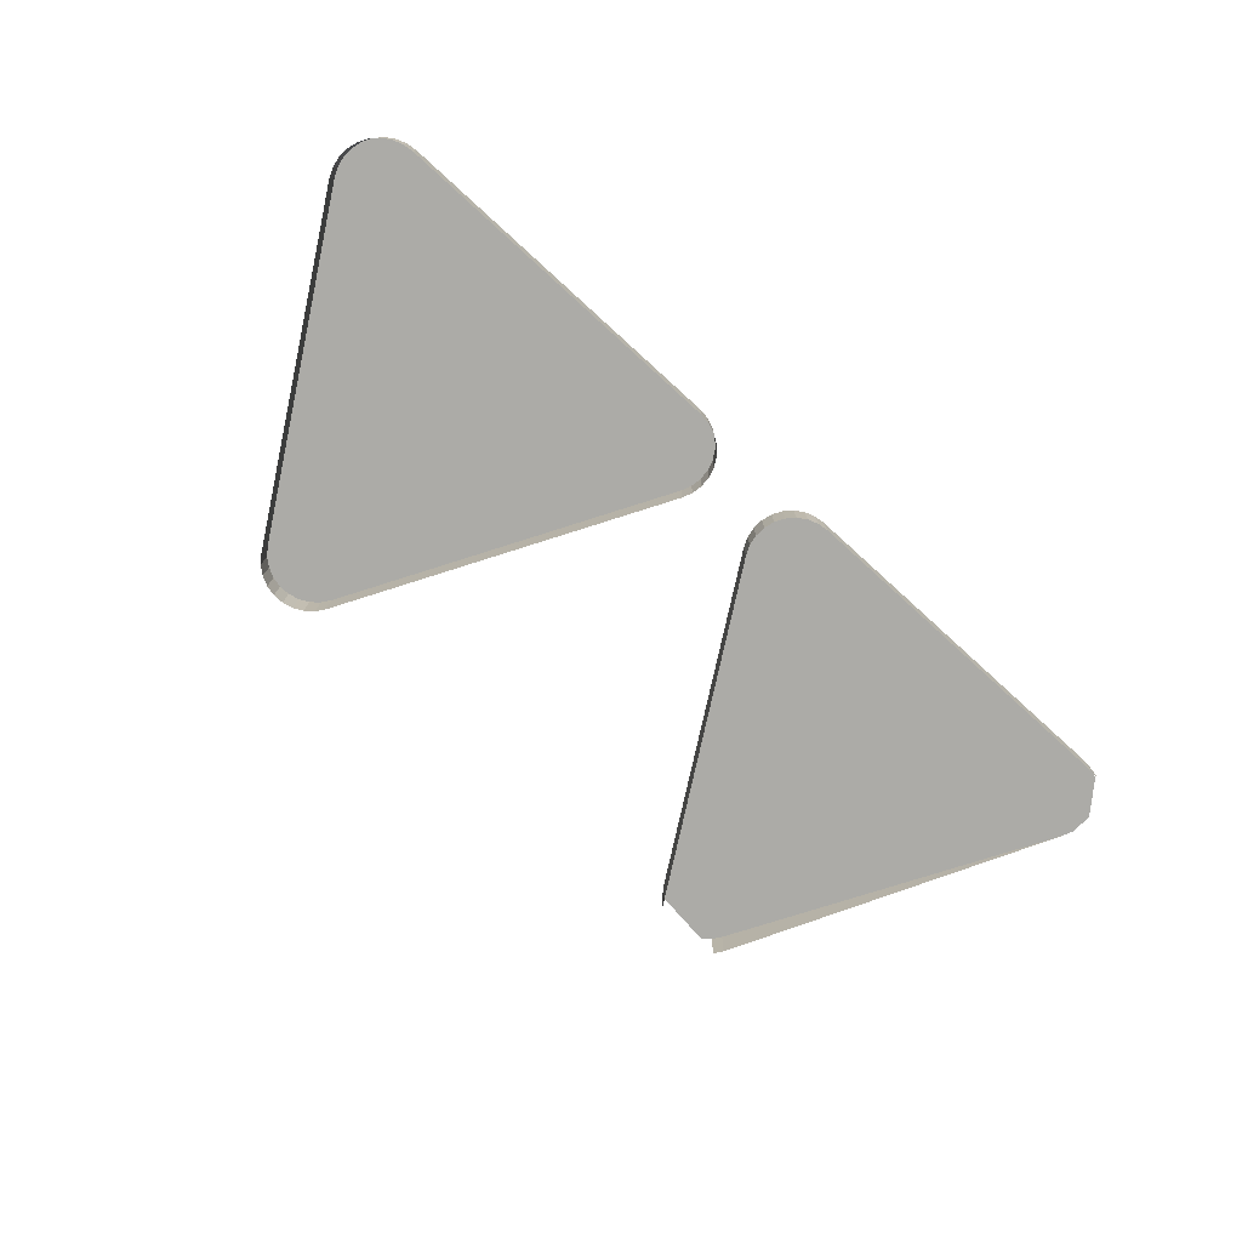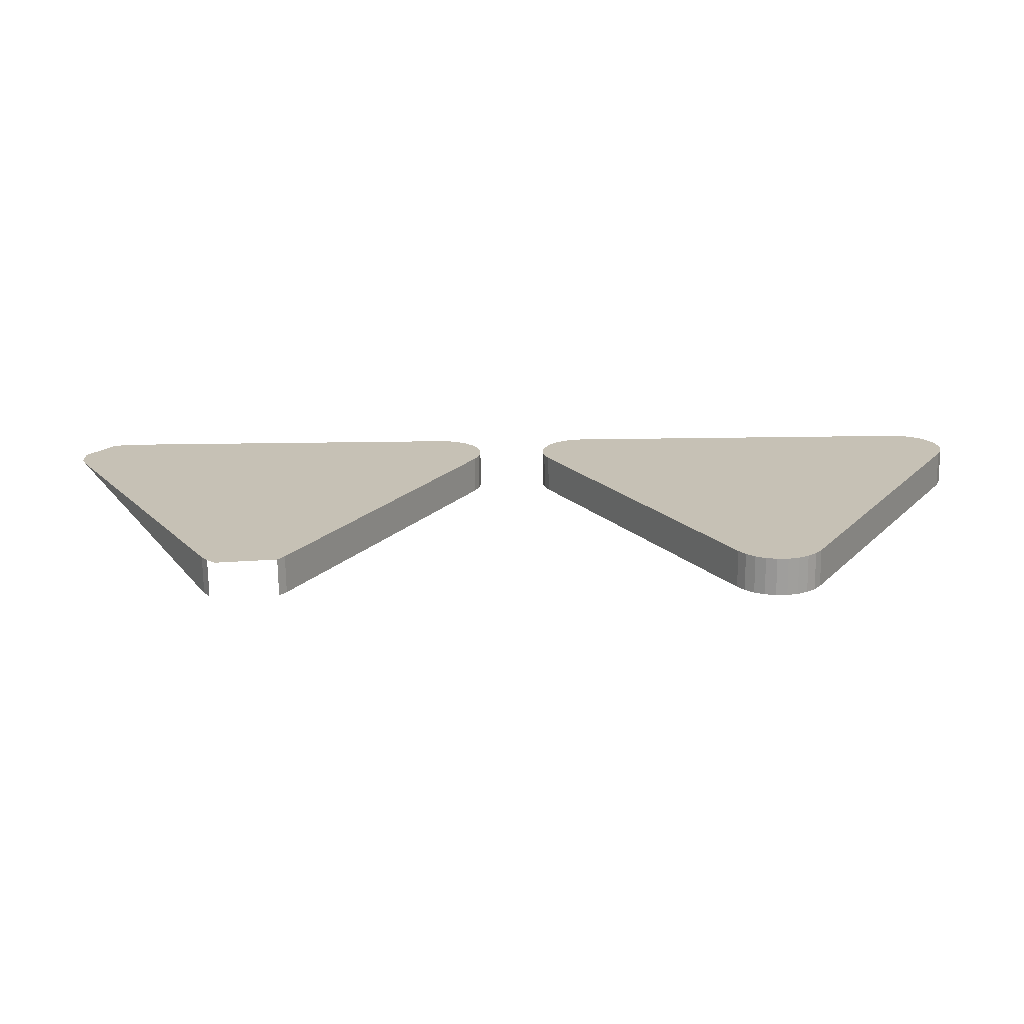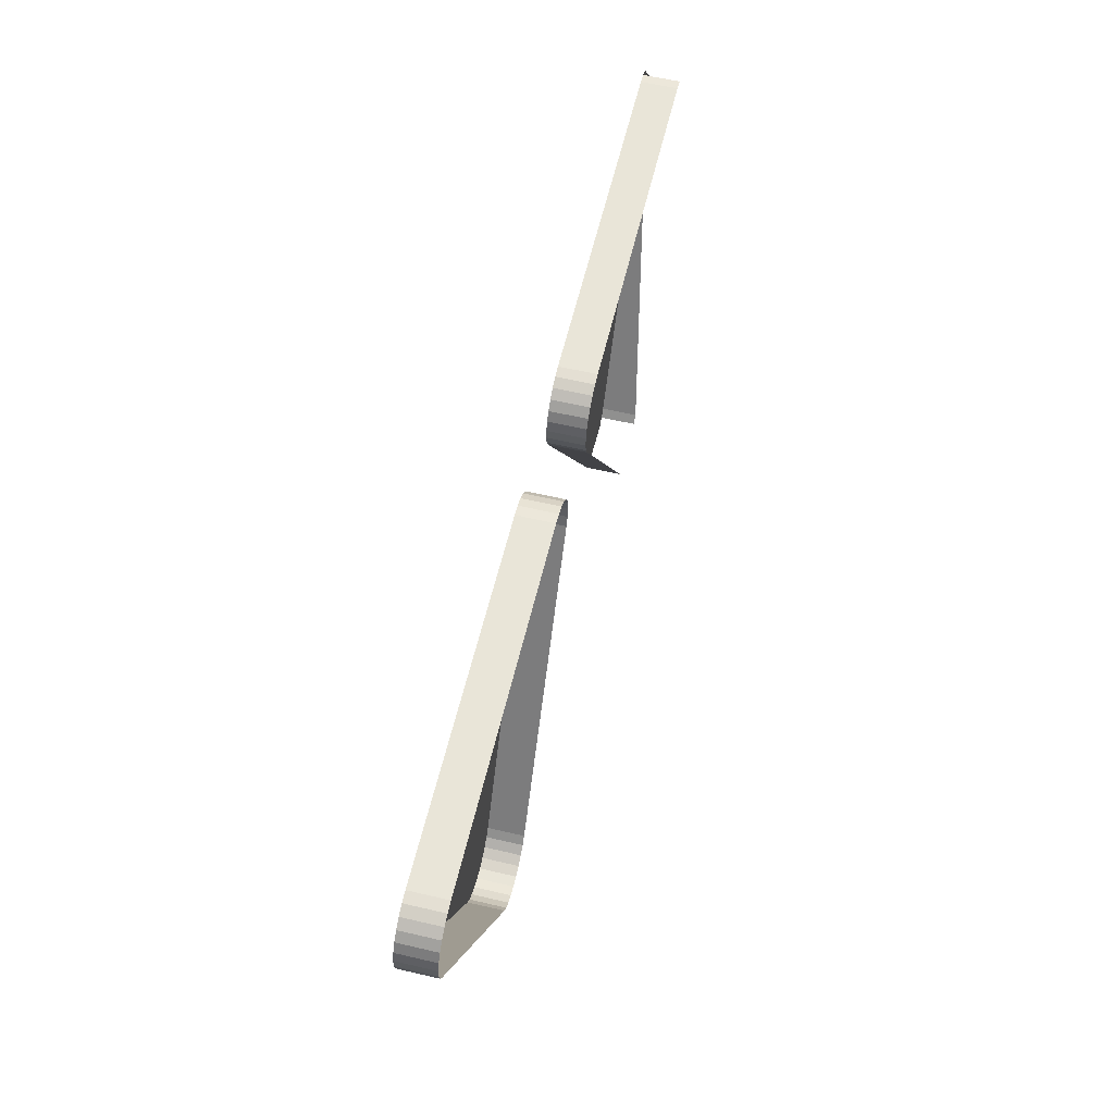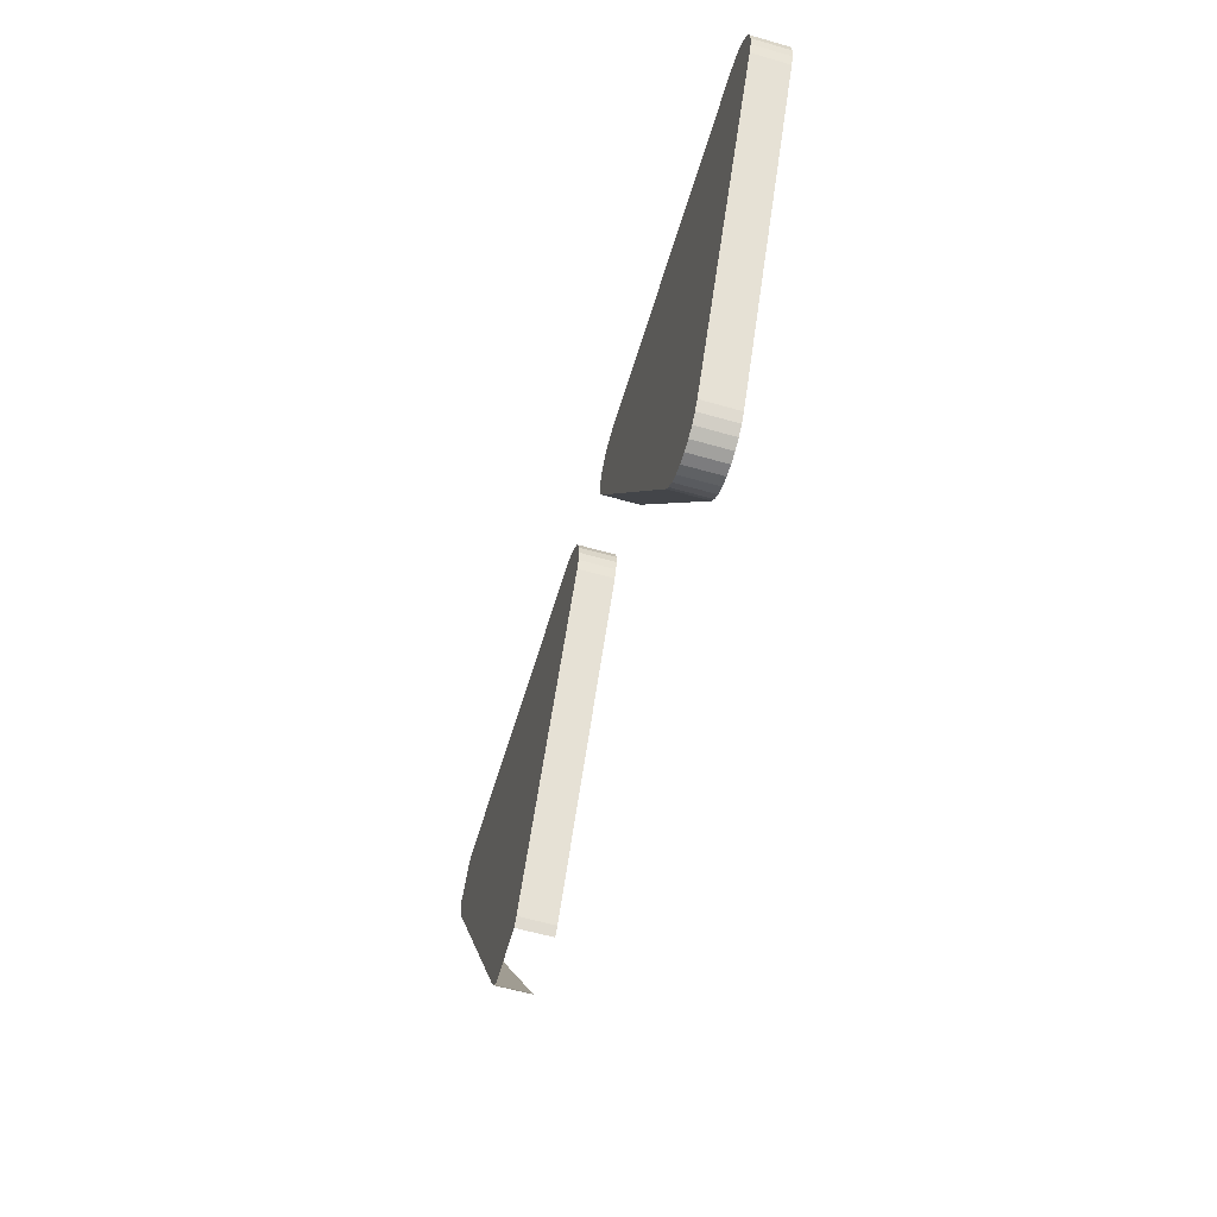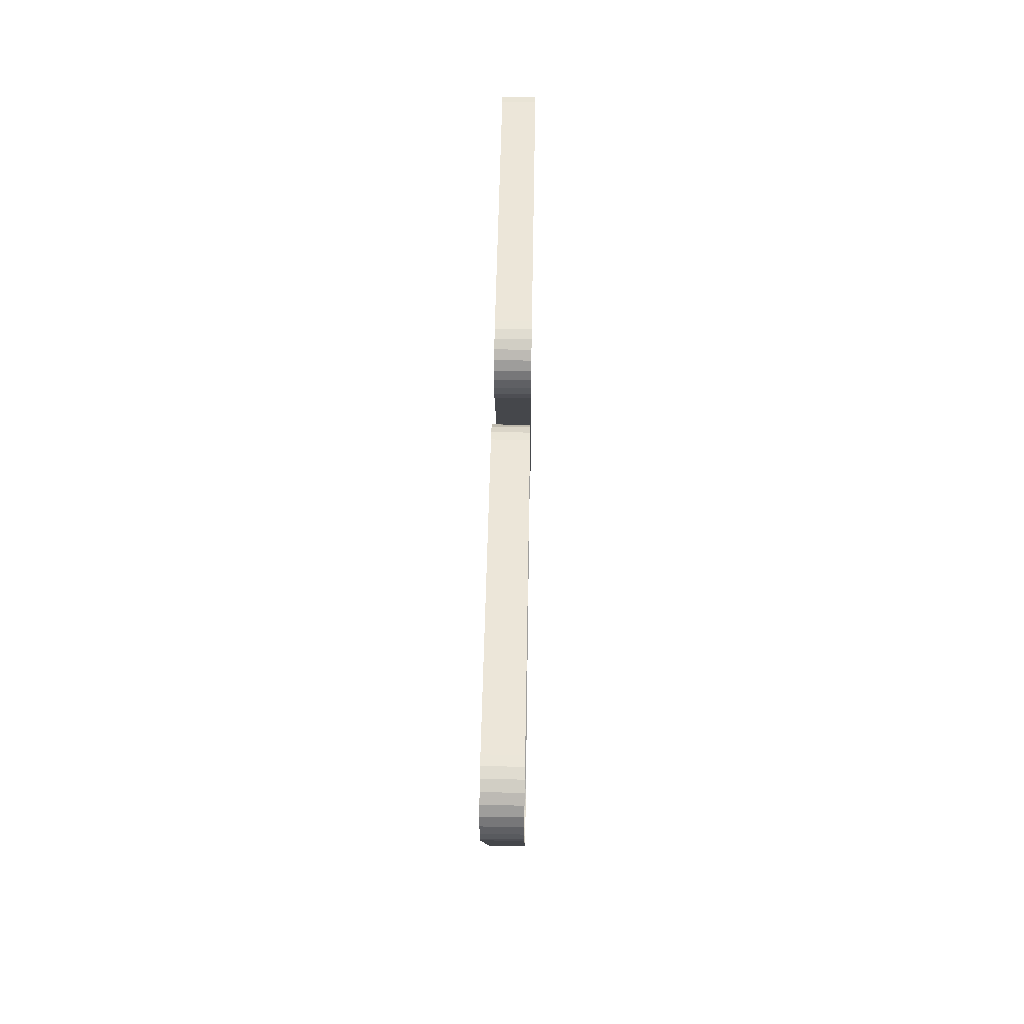
<metadata>
{"format":"obj","ext":"obj","renderer":"f3d","projection":"perspective","resolution":1024,"background":"white","views":[{"elev":-76.2,"azim":137.7,"up":"+Z"},{"elev":-71.0,"azim":0.7,"up":"+Y"},{"elev":59.7,"azim":103.4,"up":"+Y"},{"elev":-58.9,"azim":73.5,"up":"+Y"},{"elev":49.4,"azim":91.0,"up":"+Y"}]}
</metadata>
<code>
o LM_L_LPR3_UnderPF
v 36.66 604.2 -7.996
v 36.66 604.2 -12.7
v 35.3 604.4 -12.7
v 37.94 603.8 -7.996
v 37.94 603.8 -12.7
v 36.66 604.2 -12.7
v 39.08 603 -7.996
v 39.08 603 -12.7
v 37.94 603.8 -12.7
v 40.02 602 -7.996
v 40.02 602 -12.7
v 39.08 603 -12.7
v 36.66 604.2 -7.996
v 37.94 603.8 -7.996
v 36.66 604.2 -12.7
v 35.3 604.4 -7.996
v 36.66 604.2 -7.996
v 35.3 604.4 -12.7
v 40.7 600.8 -7.996
v 40.7 600.8 -12.7
v 40.02 602 -12.7
v 37.94 603.8 -7.996
v 39.08 603 -7.996
v 37.94 603.8 -12.7
v 39.08 603 -7.996
v 40.02 602 -7.996
v 39.08 603 -12.7
v 41.09 599.5 -7.996
v 41.09 599.5 -12.7
v 40.7 600.8 -12.7
v 35.3 604.4 -7.996
v 35.3 604.4 -12.7
v -9.748 604.4 -12.7
v 40.02 602 -7.996
v 40.7 600.8 -7.996
v 40.02 602 -12.7
v 39.08 603 -7.996
v 37.94 603.8 -7.996
v 36.66 604.2 -7.996
v 41.17 598.2 -7.996
v 41.17 598.2 -12.7
v 41.09 599.5 -12.7
v 36.66 604.2 -7.996
v 40.02 602 -7.996
v 39.08 603 -7.996
v 40.7 600.8 -7.996
v 41.09 599.5 -7.996
v 40.7 600.8 -12.7
v 40.7 600.8 -7.996
v 40.93 596.8 -7.996
v 40.93 596.8 -12.7
v 41.17 598.2 -12.7
v 41.09 599.5 -7.996
v 41.17 598.2 -7.996
v 41.09 599.5 -12.7
v 36.66 604.2 -7.996
v 41.17 598.2 -7.996
v 40.7 600.8 -7.996
v 40.39 595.6 -7.996
v 36.66 604.2 -7.996
v 35.3 604.4 -7.996
v 40.39 595.6 -7.996
v 40.39 595.6 -12.7
v 40.93 596.8 -12.7
v 41.17 598.2 -7.996
v 40.93 596.8 -7.996
v 41.17 598.2 -12.7
v 41.17 598.2 -7.996
v 41.09 599.5 -7.996
v 40.7 600.8 -7.996
v 36.66 604.2 -7.996
v 40.39 595.6 -7.996
v 41.17 598.2 -7.996
v -9.748 604.4 -7.996
v 40.93 596.8 -7.996
v 40.39 595.6 -7.996
v 40.93 596.8 -12.7
v -9.748 604.4 -7.996
v -9.748 604.4 -12.7
v -11.1 604.2 -12.7
v 40.39 595.6 -7.996
v 40.93 596.8 -7.996
v 41.17 598.2 -7.996
v -11.1 604.2 -7.996
v -11.1 604.2 -12.7
v -12.39 603.8 -12.7
v -12.39 603.8 -7.996
v -12.39 603.8 -12.7
v -13.53 603 -12.7
v -11.1 604.2 -7.996
v -9.748 604.4 -7.996
v -11.1 604.2 -12.7
v -13.53 603 -7.996
v -13.53 603 -12.7
v -14.47 602 -12.7
v -12.39 603.8 -7.996
v -14.47 602 -7.996
v -14.47 602 -12.7
v -15.15 600.8 -12.7
v -13.53 603 -7.996
v -9.748 604.4 -7.996
v -11.1 604.2 -7.996
v -12.39 603.8 -7.996
v -29.03 604.2 -7.996
v -29.03 604.2 -12.7
v -30.39 604.4 -12.7
v -27.75 603.7 -7.996
v -27.75 603.7 -12.7
v -29.03 604.2 -12.7
v -14.47 602 -7.996
v -13.53 603 -7.996
v -14.47 602 -12.7
v -26.61 603 -7.996
v -26.61 603 -12.7
v -27.75 603.7 -12.7
v -15.15 600.8 -12.7
v -15.54 599.5 -12.7
v -15.54 599.5 -7.996
v -25.67 602 -7.996
v -25.67 602 -12.7
v -26.61 603 -12.7
v -15.15 600.8 -7.996
v -14.47 602 -7.996
v -15.15 600.8 -12.7
v -15.54 599.5 -7.996
v -9.748 604.4 -7.996
v -12.39 603.8 -7.996
v -15.54 599.5 -7.996
v -15.54 599.5 -12.7
v -15.62 598.2 -12.7
v -24.99 600.8 -7.996
v -24.99 600.8 -12.7
v -25.67 602 -12.7
v -29.03 604.2 -7.996
v -30.39 604.4 -7.996
v -29.03 604.2 -7.996
v -30.39 604.4 -12.7
v -27.75 603.7 -7.996
v -26.61 603 -7.996
v -27.75 603.7 -12.7
v -15.15 600.8 -7.996
v -15.15 600.8 -12.7
v -15.54 599.5 -7.996
v -15.54 599.5 -7.996
v -12.39 603.8 -7.996
v -13.53 603 -7.996
v -26.61 603 -7.996
v -25.67 602 -7.996
v -26.61 603 -12.7
v -24.6 599.5 -7.996
v -24.6 599.5 -12.7
v -24.99 600.8 -12.7
v -15.62 598.2 -7.996
v -15.62 598.2 -12.7
v -15.38 596.8 -12.7
v -15.54 599.5 -7.996
v -13.53 603 -7.996
v -14.47 602 -7.996
v -25.67 602 -7.996
v -24.99 600.8 -7.996
v -25.67 602 -12.7
v -30.39 604.4 -7.996
v -30.39 604.4 -12.7
v -75.44 604.4 -12.7
v -14.47 602 -7.996
v -15.15 600.8 -7.996
v -15.54 599.5 -7.996
v -9.748 604.4 -7.996
v -15.54 599.5 -7.996
v -15.38 596.8 -7.996
v -15.62 598.2 -7.996
v -15.54 599.5 -7.996
v -15.62 598.2 -12.7
v -26.61 603 -7.996
v -27.75 603.7 -7.996
v -29.03 604.2 -7.996
v -15.38 596.8 -7.996
v -15.38 596.8 -12.7
v -14.84 595.6 -12.7
v -24.52 598.1 -7.996
v -24.52 598.1 -12.7
v -24.6 599.5 -12.7
v -29.03 604.2 -7.996
v -25.67 602 -7.996
v -26.61 603 -7.996
v -24.99 600.8 -7.996
v -24.6 599.5 -7.996
v -24.99 600.8 -12.7
v -29.03 604.2 -7.996
v -24.99 600.8 -7.996
v -25.67 602 -7.996
v -9.748 604.4 -7.996
v -15.38 596.8 -7.996
v -14.84 595.6 -7.996
v -15.38 596.8 -7.996
v -15.62 598.2 -7.996
v -15.38 596.8 -12.7
v -24.76 596.8 -7.996
v -24.76 596.8 -12.7
v -24.52 598.1 -12.7
v -24.6 599.5 -7.996
v -24.52 598.1 -7.996
v -24.6 599.5 -12.7
v -25.3 595.5 -7.996
v -29.03 604.2 -7.996
v -30.39 604.4 -7.996
v -14.84 595.6 -7.996
v -15.38 596.8 -7.996
v -14.84 595.6 -12.7
v -15.54 599.5 -7.996
v -15.62 598.2 -7.996
v -15.38 596.8 -7.996
v -25.3 595.5 -7.996
v -25.3 595.5 -12.7
v -24.76 596.8 -12.7
v -24.52 598.1 -7.996
v -24.76 596.8 -7.996
v -24.52 598.1 -12.7
v -25.3 595.5 -7.996
v -24.99 600.8 -7.996
v -29.03 604.2 -7.996
v -24.52 598.1 -7.996
v -24.6 599.5 -7.996
v -24.99 600.8 -7.996
v -24.99 600.8 -7.996
v -24.76 596.8 -7.996
v -24.52 598.1 -7.996
v -24.76 596.8 -7.996
v -25.3 595.5 -7.996
v -24.76 596.8 -12.7
v 40.39 595.6 -7.996
v 17.87 556.6 -7.996
v 40.39 595.6 -12.7
v -24.99 600.8 -7.996
v -25.3 595.5 -7.996
v -24.76 596.8 -7.996
v -75.44 604.4 -7.996
v 40.39 595.6 -7.996
v 35.3 604.4 -7.996
v 7.682 556.6 -7.996
v 7.682 556.6 -7.996
v 35.3 604.4 -7.996
v -9.748 604.4 -7.996
v -75.44 604.4 -7.996
v -75.44 604.4 -12.7
v -76.79 604.2 -12.7
v -76.79 604.2 -7.996
v -75.44 604.4 -7.996
v -76.79 604.2 -12.7
v -75.44 604.4 -7.996
v -76.79 604.2 -7.996
v -78.08 603.7 -7.996
v -14.84 595.6 -7.996
v -14.84 595.6 -12.7
v 7.682 556.6 -12.7
v -9.748 604.4 -7.996
v -14.84 595.6 -7.996
v 7.682 556.6 -7.996
v -81.23 599.5 -7.996
v -75.44 604.4 -7.996
v -78.08 603.7 -7.996
v -75.44 604.4 -7.996
v -81.23 599.5 -7.996
v -81.07 596.8 -7.996
v -75.44 604.4 -7.996
v -81.07 596.8 -7.996
v -80.53 595.5 -7.996
v 17.87 556.6 -7.996
v 17.87 556.6 -12.7
v 40.39 595.6 -12.7
v -25.3 595.5 -7.996
v -47.82 556.5 -7.996
v -25.3 595.5 -12.7
v -25.3 595.5 -7.996
v -30.39 604.4 -7.996
v -58.01 556.5 -7.996
v -58.01 556.5 -7.996
v -30.39 604.4 -7.996
v -75.44 604.4 -7.996
v 7.682 556.6 -7.996
v 17.87 556.6 -7.996
v 40.39 595.6 -7.996
v 7.682 556.6 -7.996
v -14.84 595.6 -7.996
v 7.682 556.6 -12.7
v -75.44 604.4 -7.996
v -80.53 595.5 -7.996
v -58.01 556.5 -7.996
v -47.82 556.5 -7.996
v -47.82 556.5 -12.7
v -25.3 595.5 -12.7
v 17.05 555.5 -7.996
v 17.05 555.5 -12.7
v 17.87 556.6 -12.7
v 16.01 554.6 -7.996
v 16.01 554.6 -12.7
v 17.05 555.5 -12.7
v 17.87 556.6 -7.996
v 17.05 555.5 -7.996
v 17.87 556.6 -12.7
v 7.682 556.6 -7.996
v 7.682 556.6 -12.7
v 8.497 555.5 -12.7
v 14.79 554 -7.996
v 14.79 554 -12.7
v 16.01 554.6 -12.7
v 8.497 555.5 -7.996
v 8.497 555.5 -12.7
v 9.544 554.6 -12.7
v 13.46 553.7 -7.996
v 13.46 553.7 -12.7
v 14.79 554 -12.7
v 17.05 555.5 -7.996
v 16.01 554.6 -7.996
v 17.05 555.5 -12.7
v 9.544 554.6 -7.996
v 9.544 554.6 -12.7
v 10.76 554 -12.7
v 12.09 553.7 -7.996
v 12.09 553.7 -12.7
v 13.46 553.7 -12.7
v 10.76 554 -7.996
v 10.76 554 -12.7
v 12.09 553.7 -12.7
v 16.01 554.6 -7.996
v 14.79 554 -7.996
v 16.01 554.6 -12.7
v 8.497 555.5 -7.996
v 7.682 556.6 -7.996
v 8.497 555.5 -12.7
v -58.01 556.5 -7.996
v -47.82 556.5 -7.996
v -25.3 595.5 -7.996
v 14.79 554 -7.996
v 13.46 553.7 -7.996
v 14.79 554 -12.7
v 9.544 554.6 -7.996
v 8.497 555.5 -7.996
v 9.544 554.6 -12.7
v 9.544 554.6 -7.996
v 17.05 555.5 -7.996
v 17.87 556.6 -7.996
v 13.46 553.7 -7.996
v 12.09 553.7 -7.996
v 13.46 553.7 -12.7
v 10.76 554 -7.996
v 9.544 554.6 -7.996
v 10.76 554 -12.7
v 7.682 556.6 -7.996
v 9.544 554.6 -7.996
v 17.87 556.6 -7.996
v 12.09 553.7 -7.996
v 10.76 554 -7.996
v 12.09 553.7 -12.7
v 14.79 554 -7.996
v 16.01 554.6 -7.996
v 17.05 555.5 -7.996
v 7.682 556.6 -7.996
v 8.497 555.5 -7.996
v 9.544 554.6 -7.996
v 14.79 554 -7.996
v 9.544 554.6 -7.996
v 10.76 554 -7.996
v 12.09 553.7 -7.996
v 13.46 553.7 -7.996
v 10.76 554 -7.996
v -58.01 556.5 -7.996
v -80.53 595.5 -7.996
v -58.01 556.5 -12.7
v -48.64 555.4 -7.996
v -48.64 555.4 -12.7
v -47.82 556.5 -12.7
v -47.82 556.5 -7.996
v -48.64 555.4 -7.996
v -47.82 556.5 -12.7
v -58.01 556.5 -7.996
v -58.01 556.5 -12.7
v -57.19 555.4 -12.7
v -57.19 555.4 -7.996
v -58.01 556.5 -7.996
v -57.19 555.4 -12.7
v -56.15 554.5 -7.996
v -48.64 555.4 -7.996
v -47.82 556.5 -7.996
v -58.01 556.5 -7.996
v -56.15 554.5 -7.996
v -47.82 556.5 -7.996
v -58.01 556.5 -7.996
v -57.19 555.4 -7.996
v -56.15 554.5 -7.996
f 3 2 1
f 6 5 4
f 9 8 7
f 12 11 10
f 15 14 13
f 18 17 16
f 21 20 19
f 24 23 22
f 27 26 25
f 30 29 28
f 33 32 31
f 36 35 34
f 39 38 37
f 42 41 40
f 45 44 43
f 48 47 46
f 44 49 43
f 52 51 50
f 55 54 53
f 58 57 56
f 61 60 59
f 64 63 62
f 67 66 65
f 70 69 68
f 73 72 71
f 33 31 74
f 77 76 75
f 80 79 78
f 83 82 81
f 86 85 84
f 89 88 87
f 92 91 90
f 95 94 93
f 86 84 96
f 99 98 97
f 89 87 100
f 103 102 101
f 106 105 104
f 109 108 107
f 112 111 110
f 115 114 113
f 118 117 116
f 121 120 119
f 124 123 122
f 127 126 125
f 130 129 128
f 133 132 131
f 109 107 134
f 137 136 135
f 140 139 138
f 143 142 141
f 146 145 144
f 149 148 147
f 152 151 150
f 155 154 153
f 158 157 156
f 161 160 159
f 164 163 162
f 167 166 165
f 170 169 168
f 173 172 171
f 176 175 174
f 179 178 177
f 182 181 180
f 185 184 183
f 188 187 186
f 191 190 189
f 194 193 192
f 197 196 195
f 200 199 198
f 203 202 201
f 206 205 204
f 209 208 207
f 212 211 210
f 215 214 213
f 218 217 216
f 221 220 219
f 224 223 222
f 227 226 225
f 230 229 228
f 233 232 231
f 236 235 234
f 164 162 237
f 240 239 238
f 243 242 241
f 246 245 244
f 249 248 247
f 252 251 250
f 255 254 253
f 258 257 256
f 261 260 259
f 264 263 262
f 267 266 265
f 270 269 268
f 273 272 271
f 276 275 274
f 279 278 277
f 282 281 280
f 285 284 283
f 288 287 286
f 291 290 289
f 294 293 292
f 297 296 295
f 300 299 298
f 303 302 301
f 306 305 304
f 309 308 307
f 312 311 310
f 315 314 313
f 318 317 316
f 321 320 319
f 324 323 322
f 327 326 325
f 330 329 328
f 333 332 331
f 336 335 334
f 339 338 337
f 342 341 340
f 345 344 343
f 348 347 346
f 351 350 349
f 354 353 352
f 357 356 355
f 357 355 350
f 360 359 358
f 363 362 361
f 355 365 364
f 364 366 355
f 369 368 367
f 372 371 370
f 375 374 373
f 378 377 376
f 381 380 379
f 384 383 382
f 387 386 385
f 390 389 388

</code>
